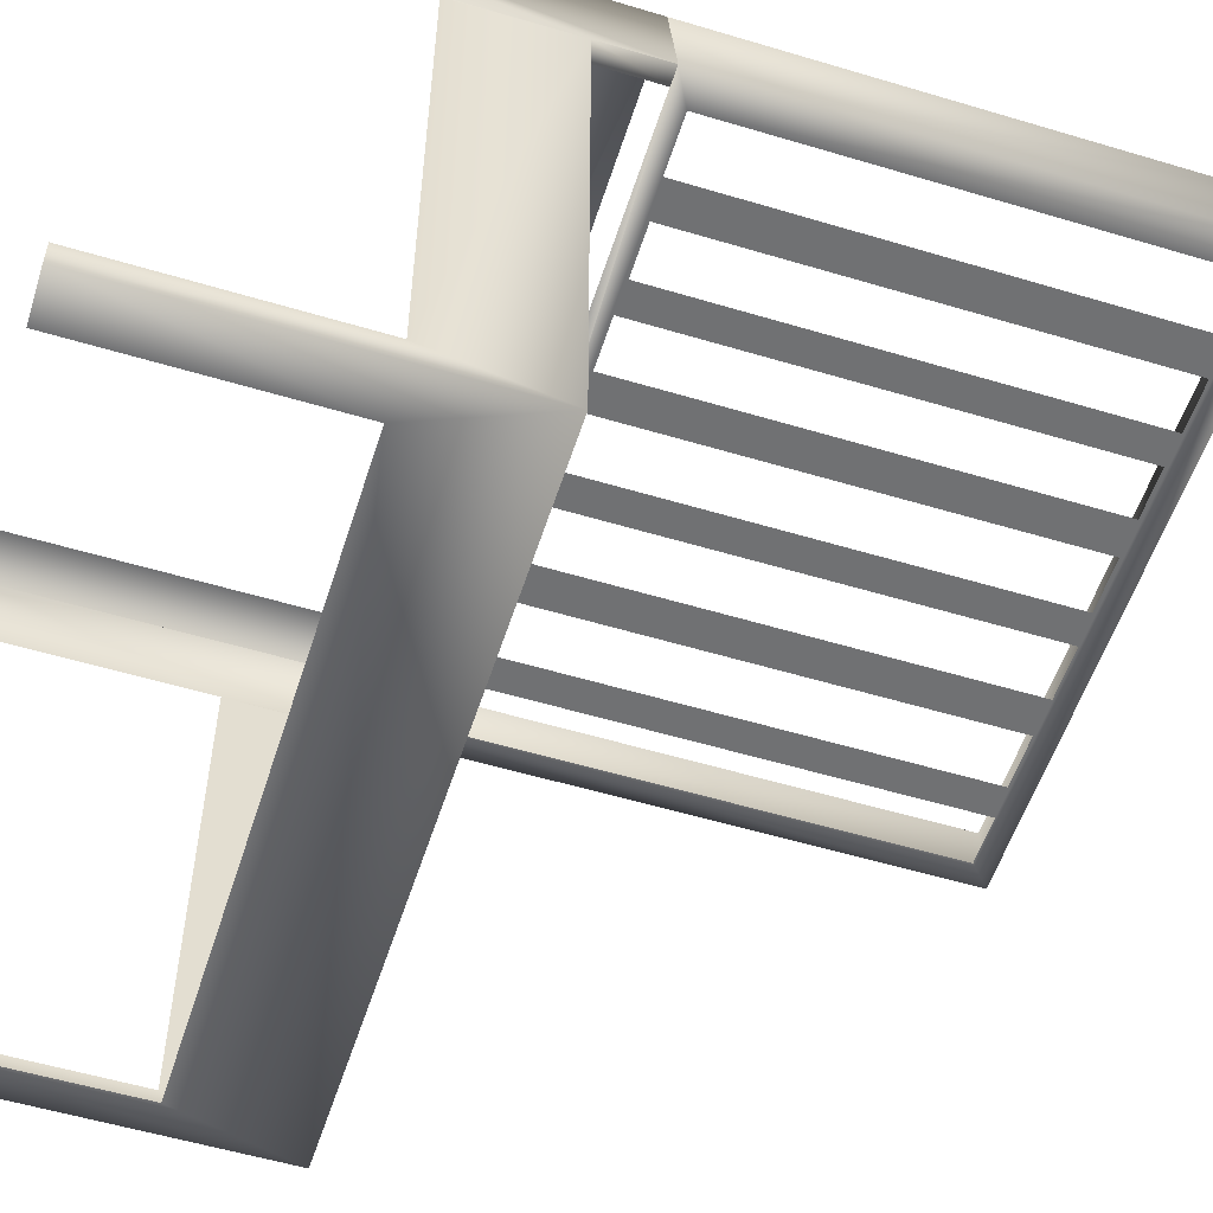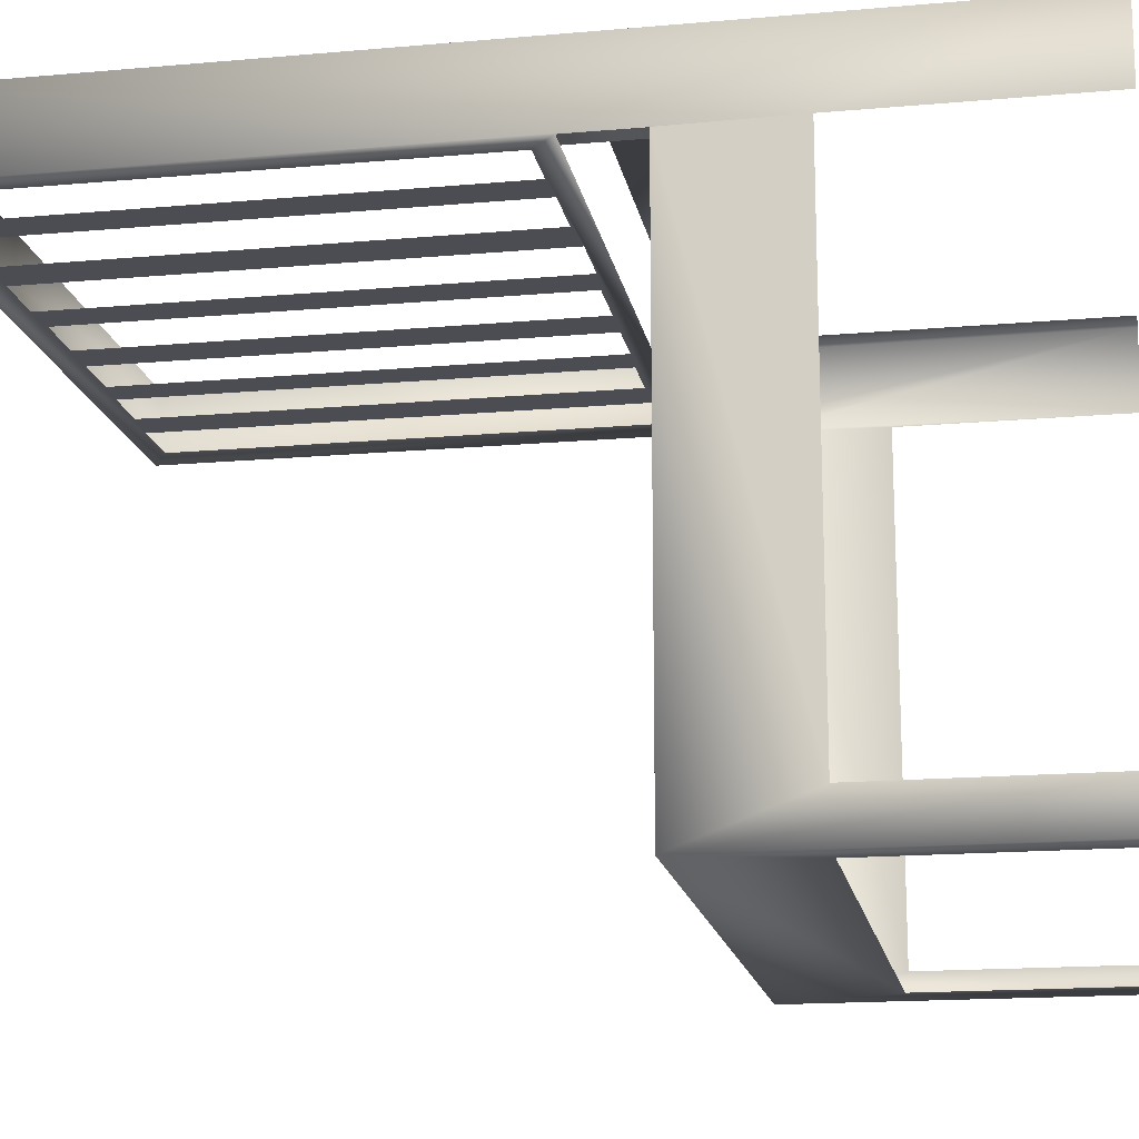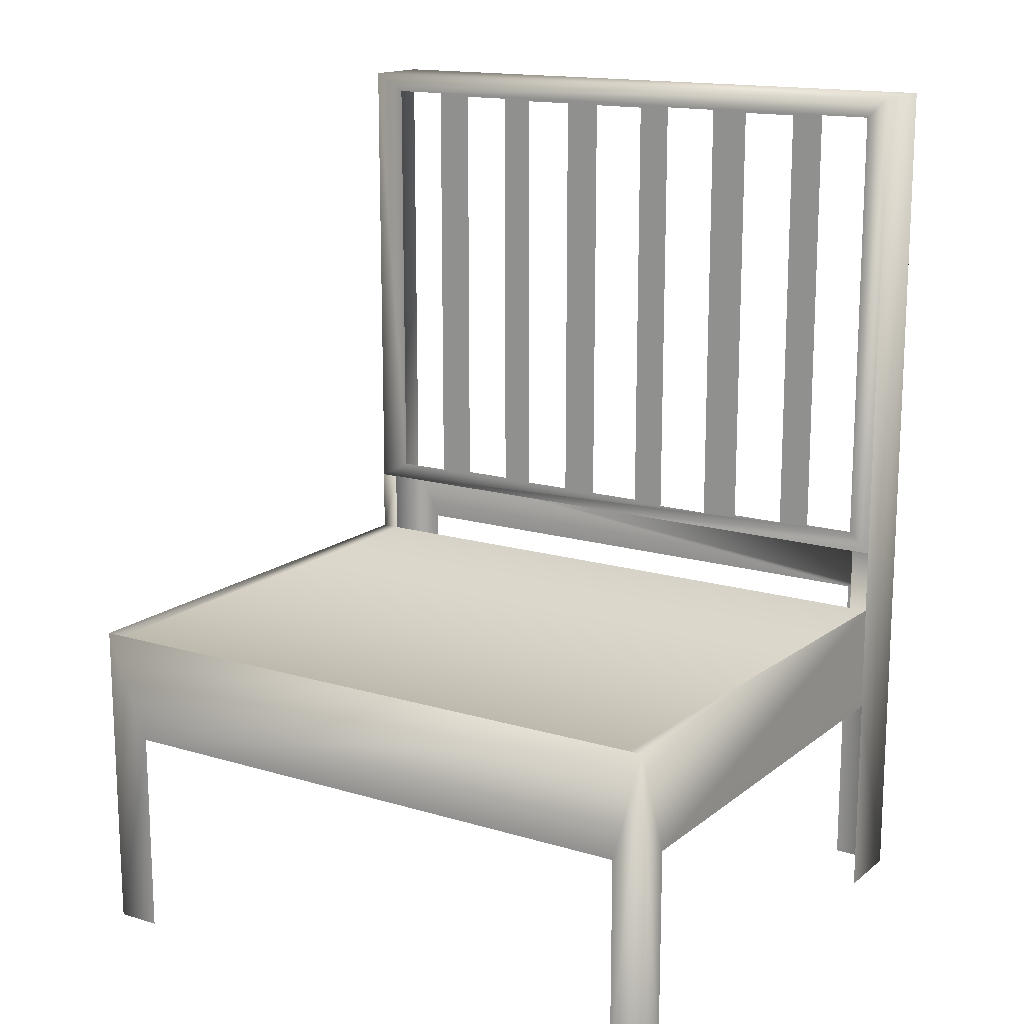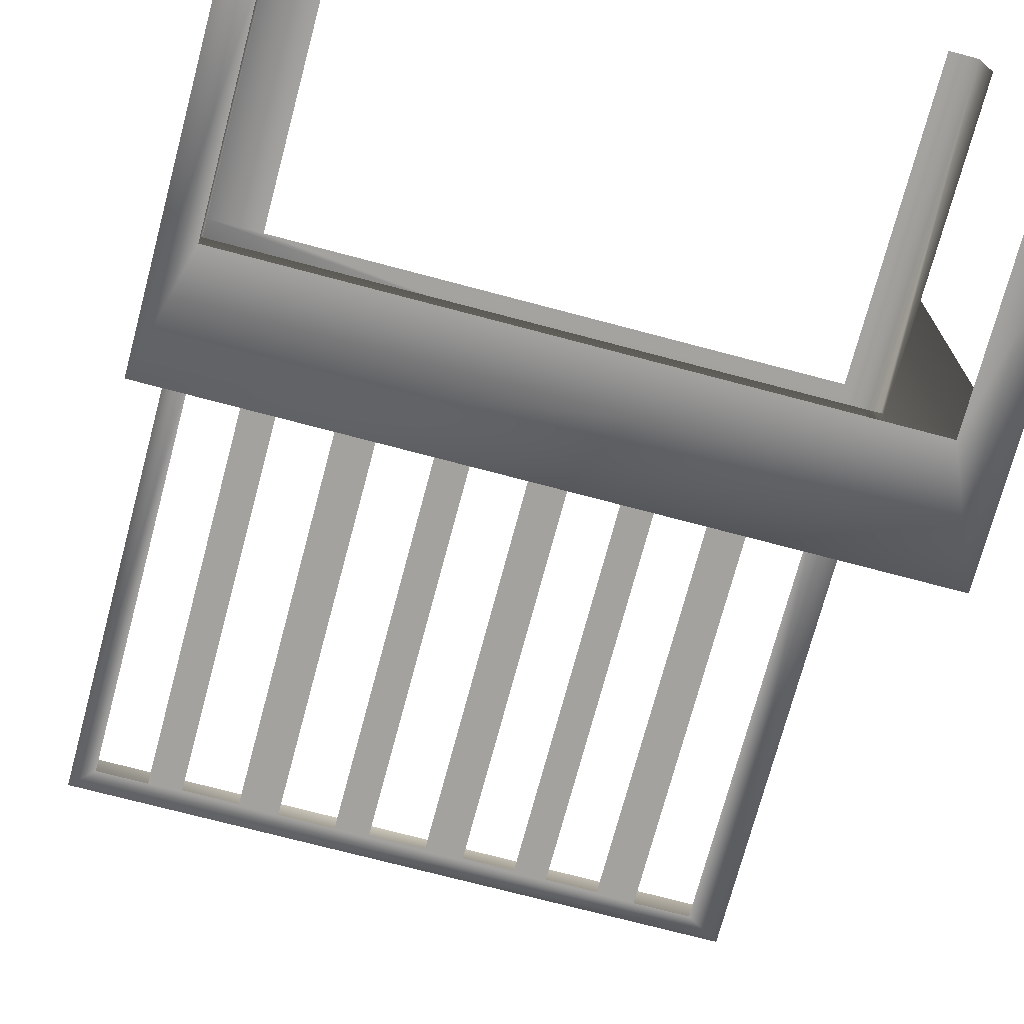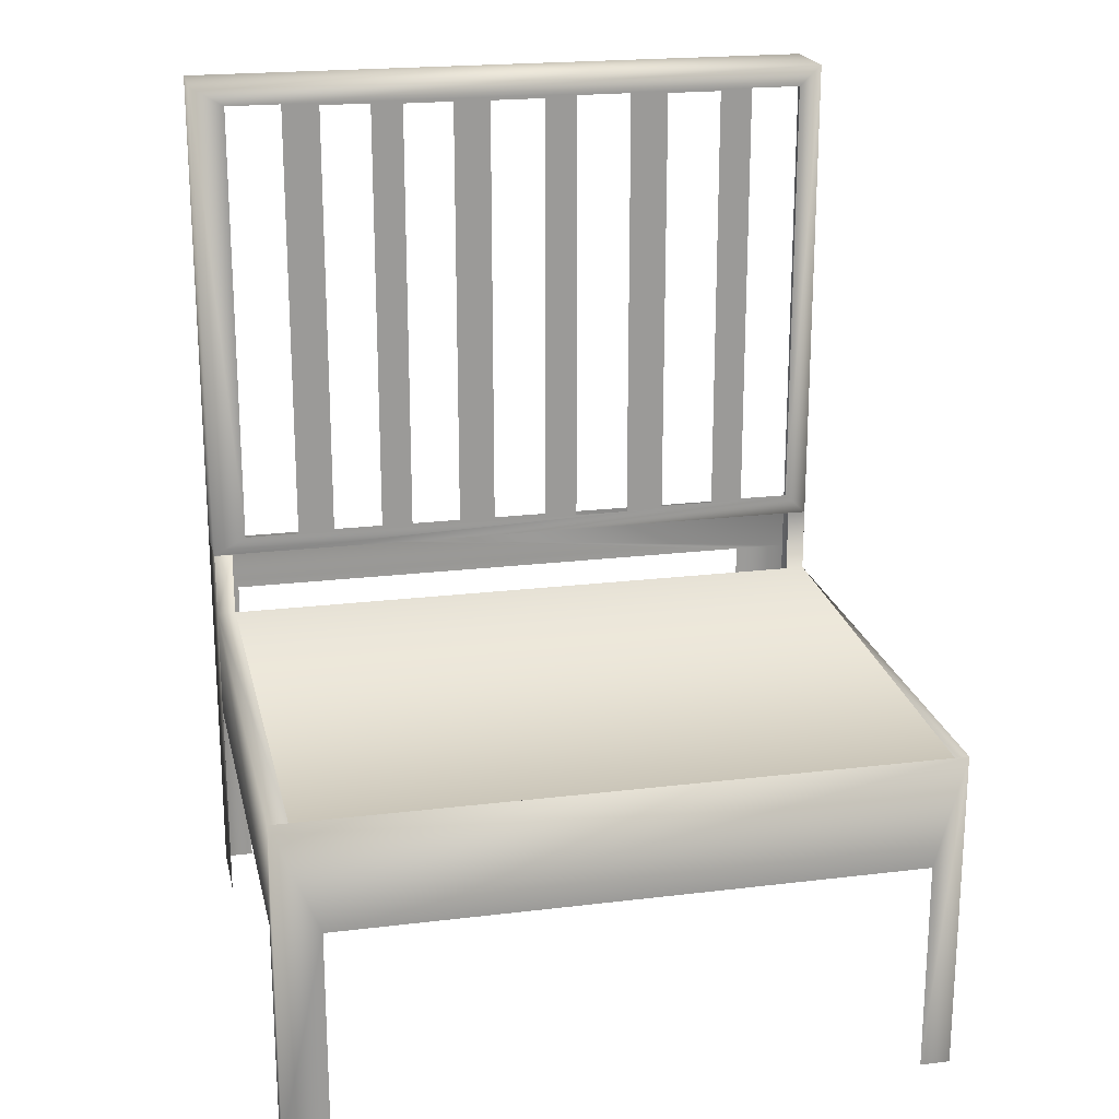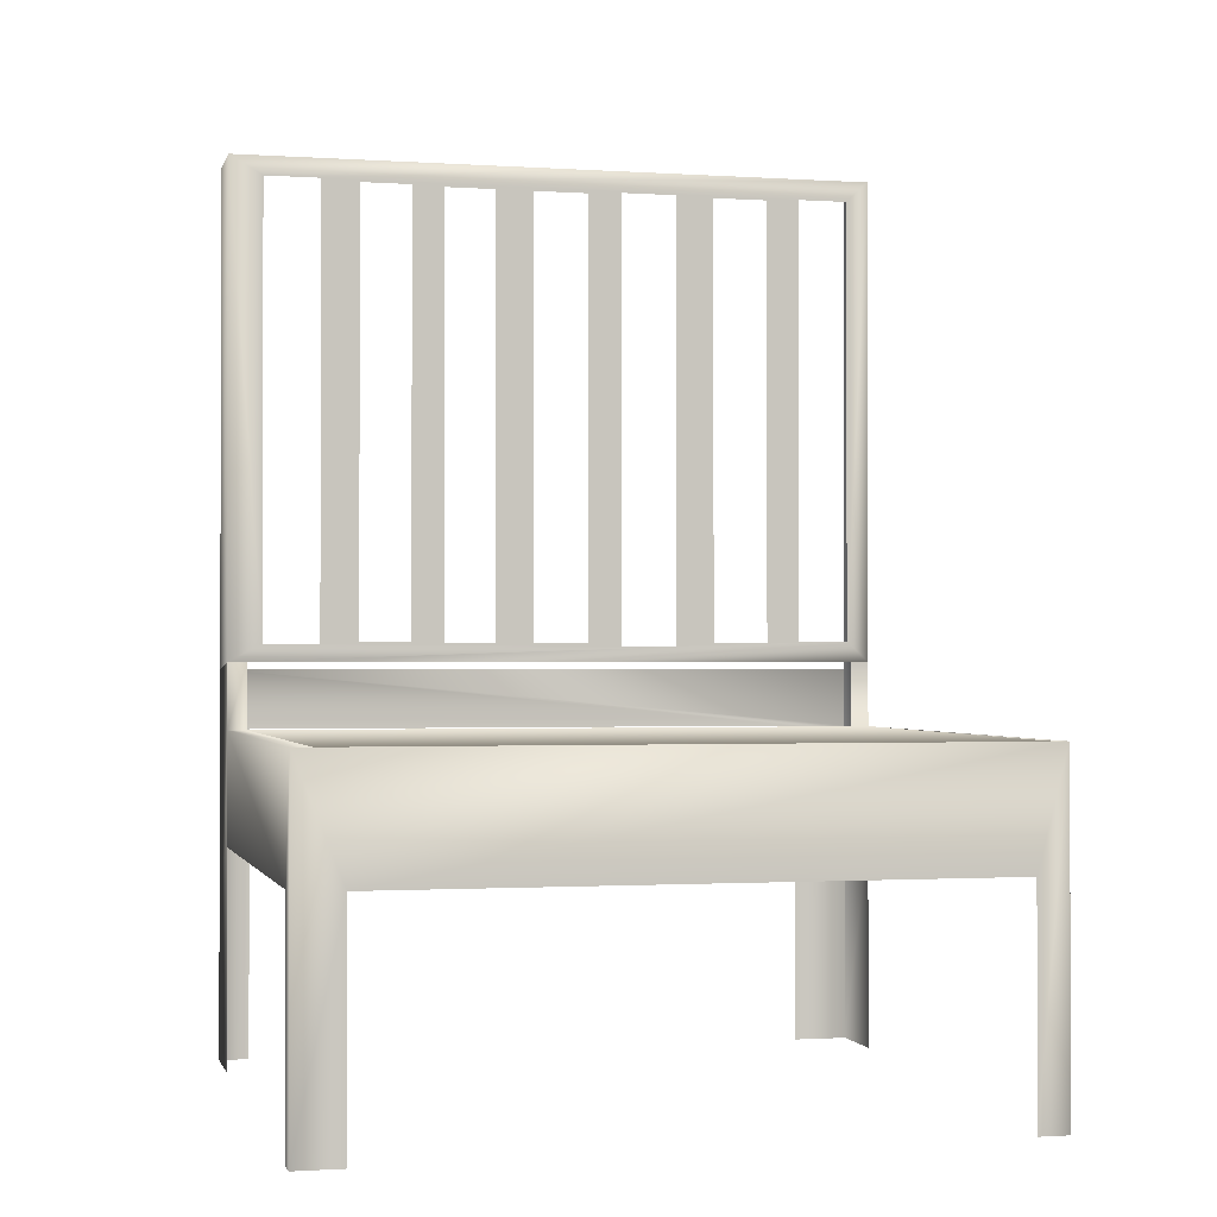
<metadata>
{"format":"obj","ext":"obj","renderer":"f3d","projection":"perspective","resolution":1024,"background":"white","views":[{"elev":-55.0,"azim":72.4,"up":"+Z"},{"elev":-16.4,"azim":-79.7,"up":"+Z"},{"elev":15.4,"azim":-147.6,"up":"+Y"},{"elev":-72.5,"azim":-14.9,"up":"+Z"},{"elev":20.7,"azim":167.6,"up":"+Y"},{"elev":-1.1,"azim":166.3,"up":"+Y"}]}
</metadata>
<code>
v 0.267 -0.01935 0.08398
v 0.267 -0.0721 0.08309
v 0.267 -0.01935 0.08309
v 0.267 -0.0721 -0.3235
v 0.267 -0.1625 -0.3038
v 0.267 -0.3359 -0.3235
v 0.267 -0.1625 0.08063
v 0.267 -0.3359 0.08063
v 0.267 -0.3359 0.1437
v 0.267 -0.02504 0.1437
v 0.267 -0.07288 0.1437
v 0.267 -0.3359 -0.3038
v 0.267 0.3763 0.1437
v 0.267 0.3763 0.08398
v -0.2568 -0.0721 -0.3235
v -0.2329 -0.3359 -0.3235
v -0.2568 -0.3359 -0.3235
v -0.2329 -0.1625 -0.3235
v 0.2307 -0.1625 -0.3235
v 0.2307 -0.3359 -0.3235
v -0.2455 -0.0721 -0.3235
v -0.2417 -0.0721 -0.3235
v 0.2519 -0.0721 -0.3235
v -0.04814 -0.006586 0.08344
v -0.02073 -0.004345 0.08349
v 0.1948 -0.004901 0.08386
v -0.04814 0.3589 0.08344
v -0.02073 0.3574 0.08349
v 0.02449 0.3574 0.08357
v 0.055 0.3576 0.08362
v 0.09646 0.3576 0.08369
v 0.1227 0.3587 0.08374
v 0.1642 0.3587 0.08381
v -0.1702 -0.003899 0.08324
v -0.1971 -0.002377 0.0832
v -0.1702 0.3579 0.08324
v -0.2386 -0.002377 0.08312
v -0.1971 0.3594 0.0832
v -0.125 0.3579 0.08331
v -0.09336 0.3589 0.08337
v -0.2568 -0.01935 0.08309
v -0.2568 0.3763 0.08309
v -0.09336 -0.006586 0.08337
v -0.2386 0.3594 0.08312
v 0.1948 0.3606 0.08386
v 0.2401 0.3606 0.08394
v 0.2401 -0.004901 0.08394
v 0.1642 -0.003086 0.08381
v 0.09646 -0.004145 0.08369
v 0.02449 -0.004345 0.08357
v 0.055 -0.004145 0.08362
v 0.1227 -0.003086 0.08374
v -0.125 -0.003899 0.08331
v -0.2568 -0.3359 0.1437
v -0.2568 -0.1625 0.08398
v -0.2568 -0.3359 0.08398
v -0.2568 -0.3359 -0.2891
v -0.2568 -0.1625 -0.2891
v -0.2568 -0.0721 0.08309
v -0.2568 0.3763 0.1437
v -0.2568 -0.07288 0.1437
v -0.2568 -0.02504 0.1437
v 0.2434 -0.3359 0.1437
v 0.2434 -0.07288 0.1437
v -0.2129 -0.07288 0.1437
v -0.2455 -0.01935 -0.3235
v 0.2519 -0.01935 0.08309
v 0.2519 -0.01935 -0.3235
v -0.2417 -0.01935 0.08309
v 0.2519 -0.0721 0.08309
v -0.2129 -0.3359 0.1437
v -0.2417 -0.0721 0.08309
v -0.2568 -0.3359 0.08309
g SketchUp_ID2
f 1 2 3
f 4 5 6
f 5 4 2
f 5 2 7
f 7 2 8
f 8 2 9
f 9 2 1
f 9 1 10
f 9 10 11
f 12 6 5
f 5 6 12
f 11 10 9
f 10 1 9
f 1 2 9
f 9 2 8
f 8 2 7
f 7 2 5
f 2 4 5
f 6 5 4
f 3 2 1
f 13 1 14
f 1 13 10
f 10 13 1
f 14 1 13
f 15 16 17
f 16 15 18
f 18 15 19
f 19 6 20
f 6 19 4
f 4 19 15
f 4 15 21
f 4 21 22
f 4 22 23
f 23 22 4
f 22 21 4
f 21 15 4
f 15 19 4
f 4 19 6
f 20 6 19
f 19 15 18
f 18 15 16
f 17 16 15
f 24 25 26
f 25 24 27
f 25 27 28
f 28 27 29
f 29 27 30
f 30 27 31
f 31 27 32
f 32 27 33
f 34 35 36
f 35 34 37
f 36 35 38
f 36 38 39
f 39 38 40
f 40 38 27
f 41 37 1
f 37 41 42
f 1 37 43
f 43 37 34
f 37 42 44
f 44 42 38
f 38 42 45
f 45 42 46
f 1 47 14
f 47 1 24
f 24 1 43
f 47 24 26
f 14 47 46
f 14 46 42
f 26 48 45
f 48 26 49
f 49 26 50
f 50 26 25
f 49 50 51
f 48 49 52
f 45 48 33
f 45 33 27
f 45 27 38
f 43 53 40
f 53 43 34
f 40 53 39
f 31 52 49
f 52 31 32
f 29 51 50
f 51 29 30
f 30 29 51
f 50 51 29
f 32 31 52
f 49 52 31
f 39 53 40
f 34 43 53
f 40 53 43
f 38 27 45
f 27 33 45
f 33 48 45
f 52 49 48
f 51 50 49
f 25 26 50
f 50 26 49
f 49 26 48
f 45 48 26
f 42 46 14
f 46 47 14
f 26 24 47
f 43 1 24
f 24 1 47
f 14 47 1
f 46 42 45
f 45 42 38
f 38 42 44
f 44 42 37
f 34 37 43
f 43 37 1
f 42 41 37
f 1 37 41
f 27 38 40
f 40 38 39
f 39 38 36
f 38 35 36
f 37 34 35
f 36 35 34
f 33 27 32
f 32 27 31
f 31 27 30
f 30 27 29
f 29 27 28
f 28 27 25
f 27 24 25
f 26 25 24
f 54 55 56
f 57 15 17
f 15 57 58
f 15 58 59
f 59 58 55
f 59 55 41
f 41 55 42
f 42 55 60
f 60 55 54
f 60 54 61
f 60 61 62
f 62 61 60
f 61 54 60
f 54 55 60
f 60 55 42
f 42 55 41
f 41 55 59
f 55 58 59
f 59 58 15
f 58 57 15
f 17 15 57
f 56 55 54
g SketchUp_ID15
f 11 63 9
f 63 11 64
f 64 11 63
f 9 63 11
g SketchUp_ID28
f 10 64 11
f 64 10 65
f 65 10 61
f 61 10 62
g SketchUp_ID28
f 62 10 61
f 61 10 65
f 65 10 64
f 11 64 10
g SketchUp_ID38
f 66 67 68
f 67 66 69
f 67 1 3
f 1 67 41
f 41 67 69
f 67 23 68
f 23 67 70
f 66 23 22
f 23 66 68
g SketchUp_ID46
f 65 54 71
f 54 65 61
f 61 65 54
f 71 54 65
g SketchUp_ID54
f 42 13 14
f 13 42 60
g SketchUp_ID67
f 41 10 1
g SketchUp_ID75
f 67 69 70
f 72 70 69
g SketchUp_ID81
f 66 22 21
g SketchUp_ID81
f 21 22 66
g SketchUp_ID91
f 59 66 21
f 66 59 41
g SketchUp_ID97
f 23 2 4
f 2 23 70
g SketchUp_ID97
f 70 23 2
f 4 2 23
g SketchUp_ID105
f 67 2 70
f 2 67 3
g SketchUp_ID105
f 3 67 2
f 70 2 67
g SketchUp_ID113
f 41 69 66
g SketchUp_ID113
f 66 69 41
g SketchUp_ID119
f 41 72 59
f 72 41 69
g SketchUp_ID119
f 69 41 72
f 59 72 41
g SketchUp_ID127
f 72 22 70
f 23 70 22
g SketchUp_ID140
f 59 21 15
f 21 72 22
f 72 21 59
g SketchUp_ID148
l 56 73
l 73 57
l 73 59
g SketchUp_ID154
l 16 20
g SketchUp_ID158
l 12 8
g SketchUp_ID162
l 63 71

</code>
